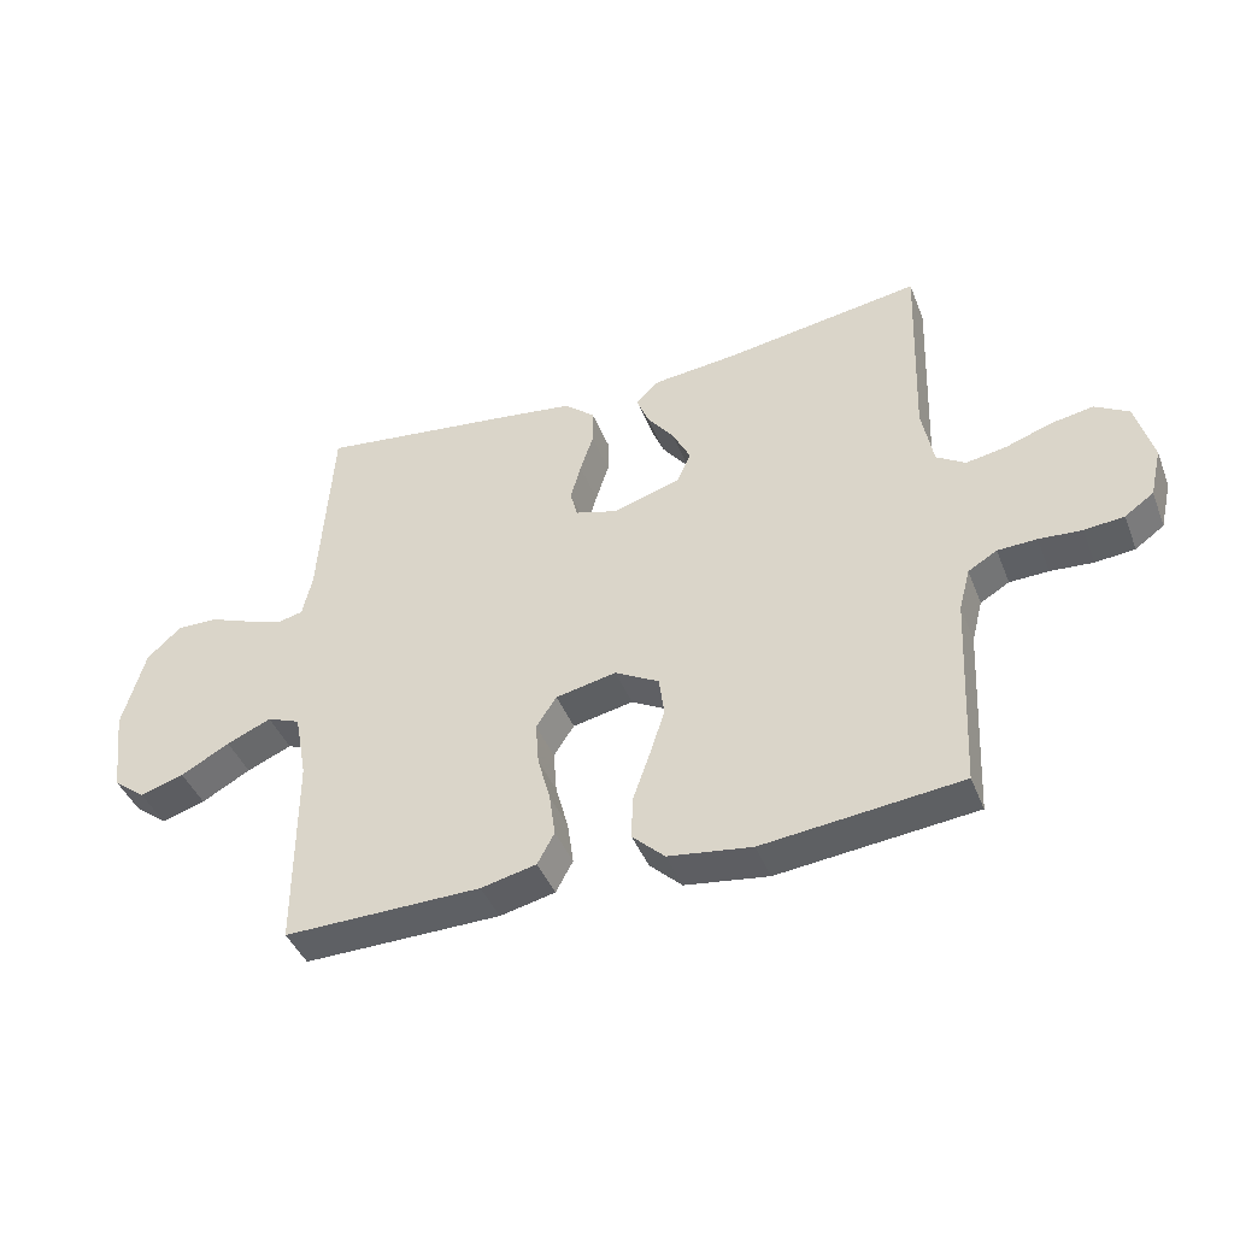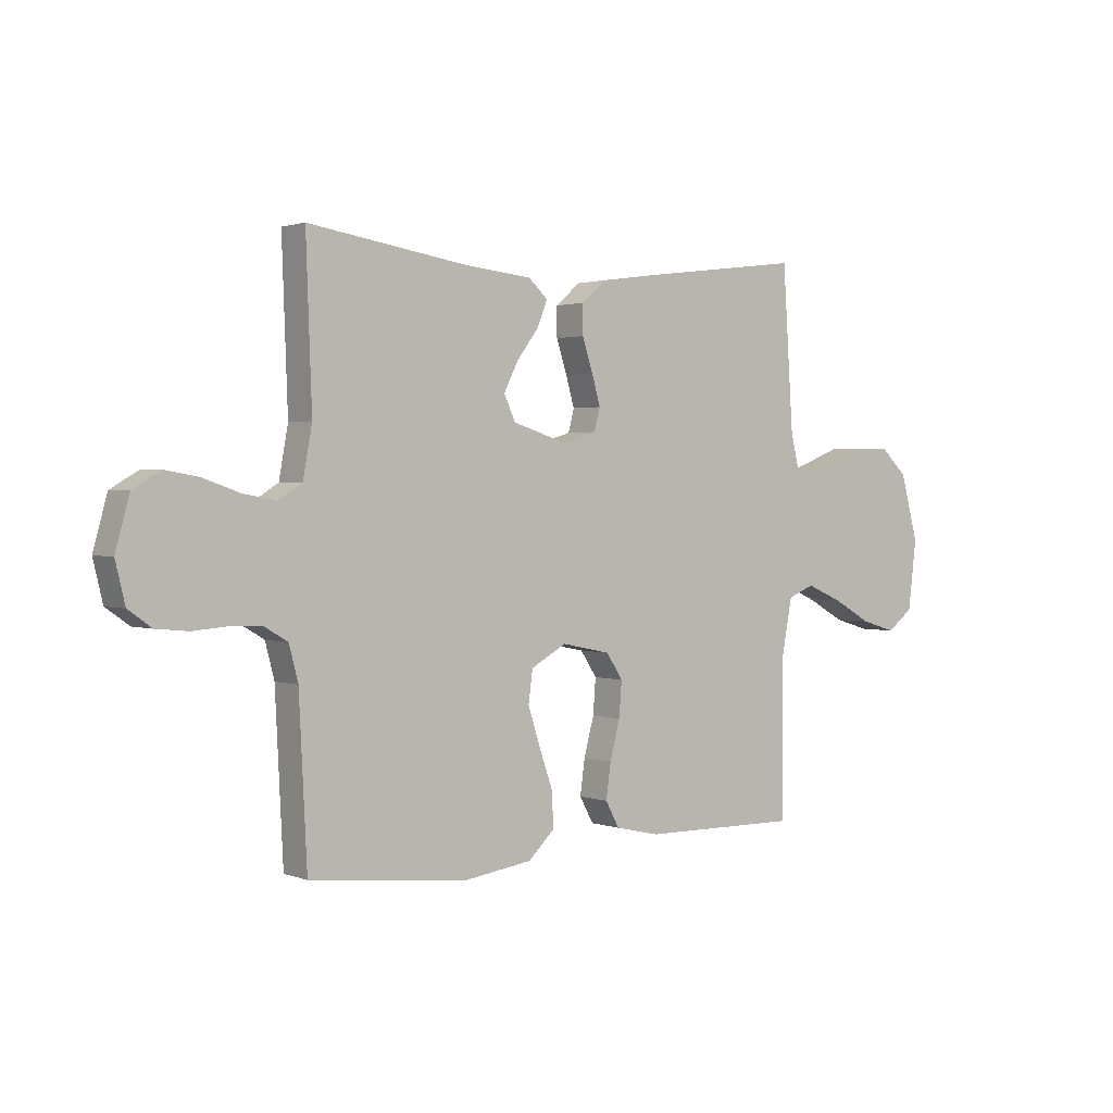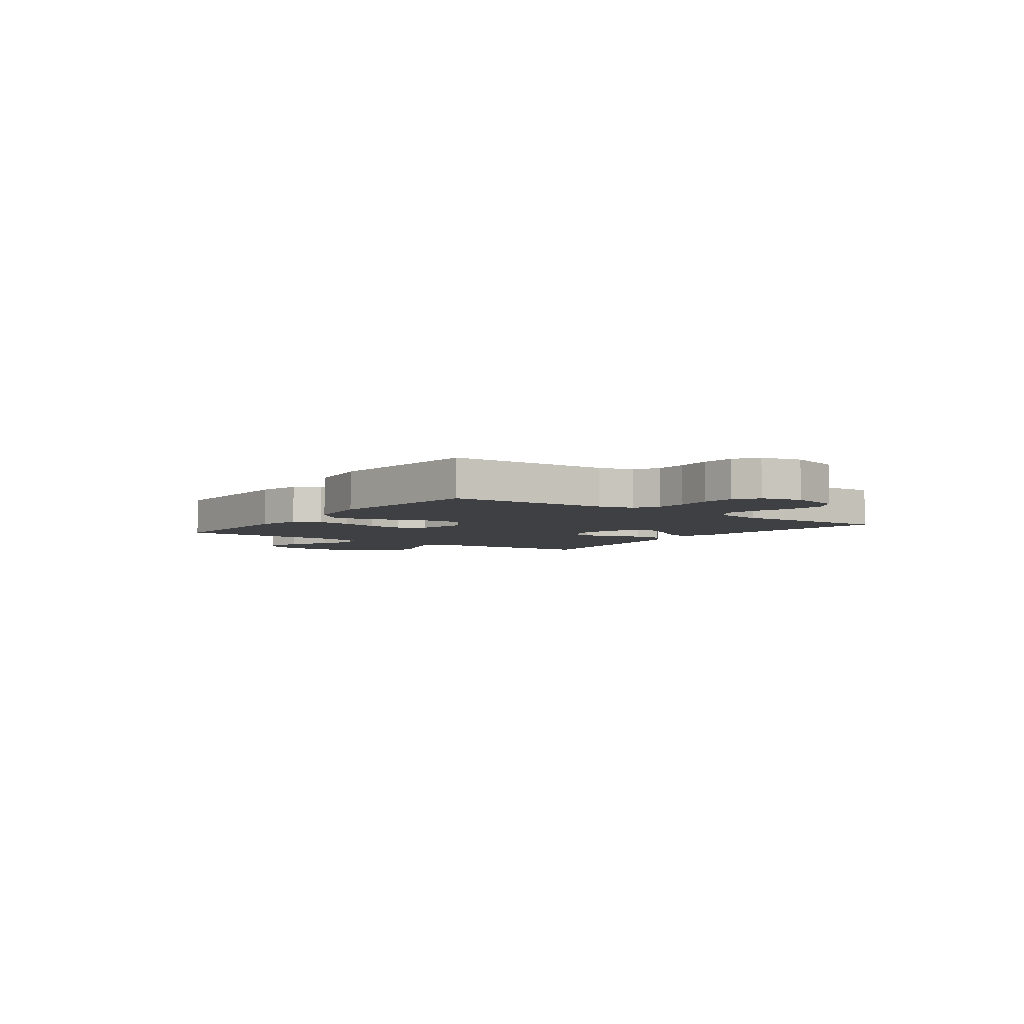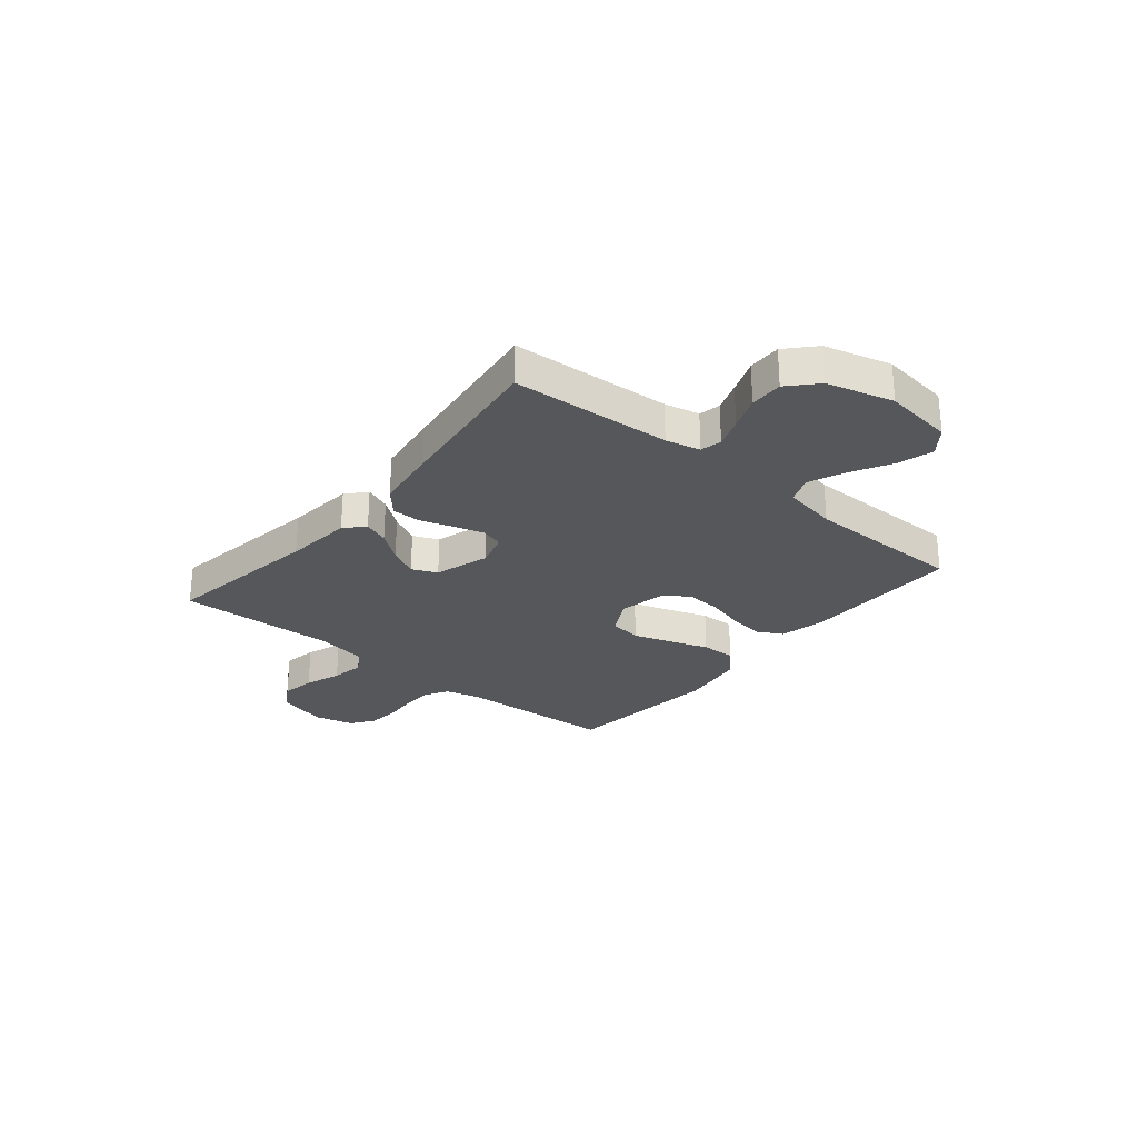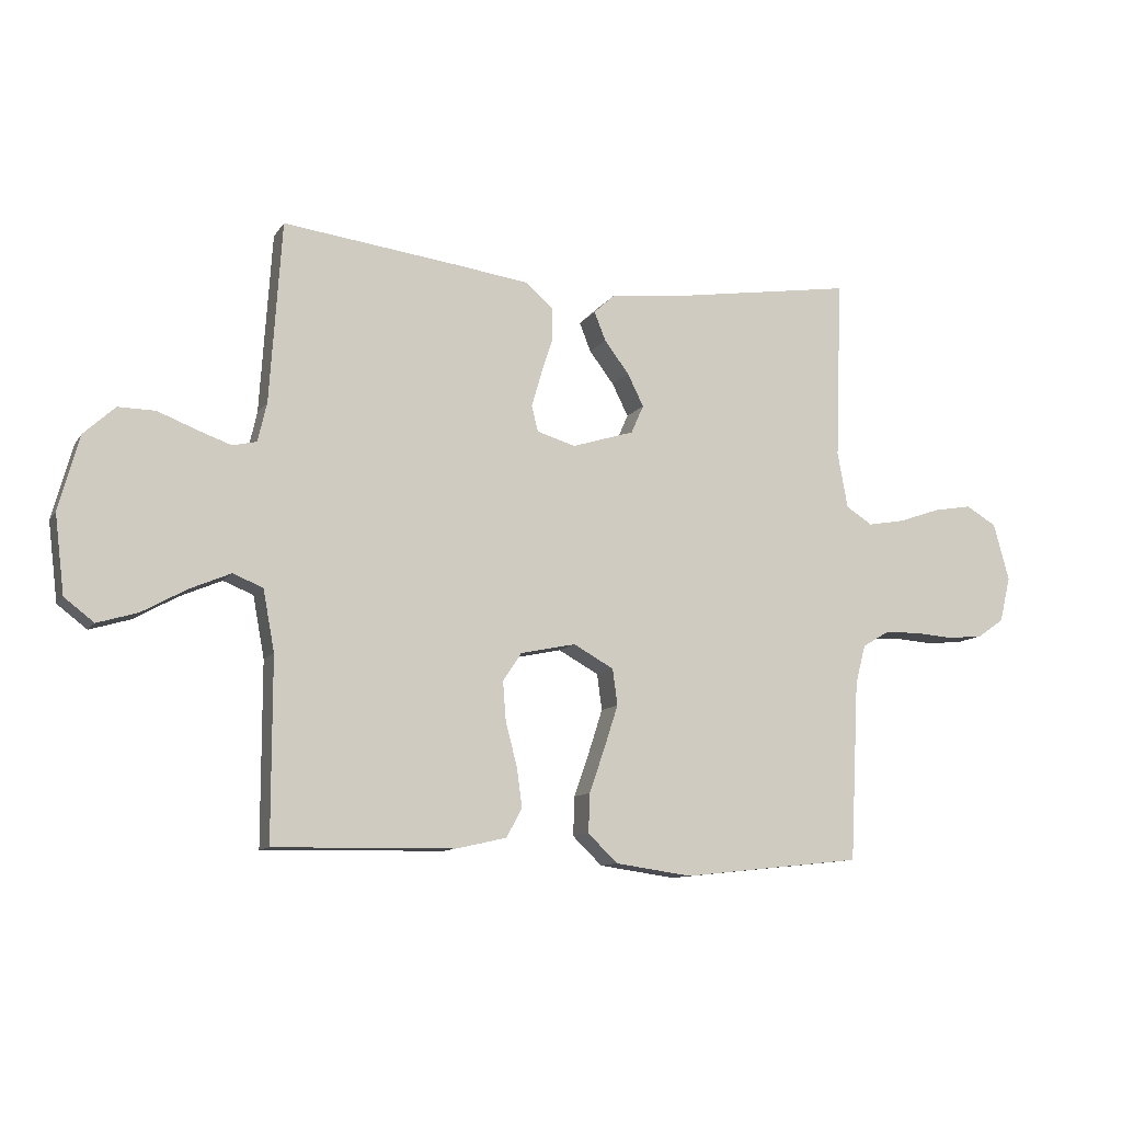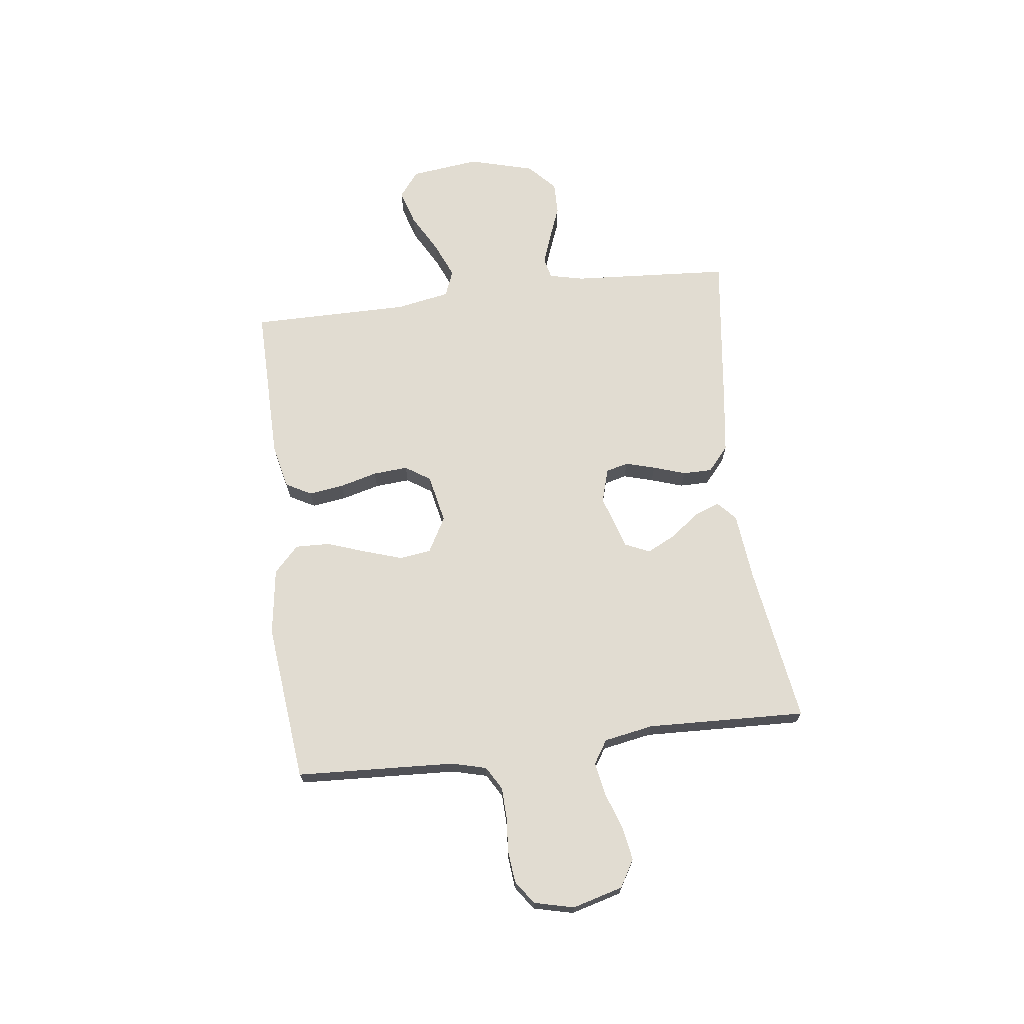
<metadata>
{"format":"obj","ext":"obj","renderer":"f3d","projection":"perspective","resolution":1024,"background":"white","views":[{"elev":-42.6,"azim":-159.3,"up":"+Z"},{"elev":1.7,"azim":-38.1,"up":"+Z"},{"elev":-4.8,"azim":-125.7,"up":"+Y"},{"elev":-27.2,"azim":50.4,"up":"+Y"},{"elev":-10.6,"azim":159.6,"up":"+Z"},{"elev":69.0,"azim":-97.1,"up":"+Y"}]}
</metadata>
<code>
v 0.5 0.07 0.5
v 0.52 0.07 0.2
v 0.535 0.07 0.135
v 0.575 0.07 0.126
v 0.631 0.07 0.146
v 0.695 0.07 0.171
v 0.757 0.07 0.172
v 0.809 0.07 0.124
v 0.843 0.07 0
v 0.827 0.07 -0.13
v 0.778 0.07 -0.168
v 0.711 0.07 -0.148
v 0.637 0.07 -0.107
v 0.569 0.07 -0.078
v 0.519 0.07 -0.098
v 0.5 0.07 -0.2
v 0.5 0.07 -0.5
v 0.2 0.07 -0.496
v 0.116 0.07 -0.477
v 0.09 0.07 -0.429
v 0.099 0.07 -0.363
v 0.118 0.07 -0.292
v 0.123 0.07 -0.226
v 0.092 0.07 -0.179
v 0 0.07 -0.16
v -0.067 0.07 -0.197
v -0.075 0.07 -0.257
v -0.052 0.07 -0.328
v -0.026 0.07 -0.402
v -0.024 0.07 -0.467
v -0.073 0.07 -0.514
v -0.2 0.07 -0.532
v -0.5 0.07 -0.5
v -0.515 0.07 -0.2
v -0.532 0.07 -0.135
v -0.576 0.07 -0.109
v -0.635 0.07 -0.107
v -0.7 0.07 -0.112
v -0.76 0.07 -0.106
v -0.804 0.07 -0.075
v -0.822 0.07 0
v -0.796 0.07 0.095
v -0.745 0.07 0.125
v -0.681 0.07 0.114
v -0.612 0.07 0.09
v -0.55 0.07 0.079
v -0.506 0.07 0.107
v -0.489 0.07 0.2
v -0.5 0.07 0.5
v -0.2 0.07 0.454
v -0.073 0.07 0.441
v -0.037 0.07 0.408
v -0.056 0.07 0.36
v -0.097 0.07 0.306
v -0.124 0.07 0.252
v -0.103 0.07 0.205
v 0 0.07 0.173
v 0.064 0.07 0.192
v 0.075 0.07 0.234
v 0.059 0.07 0.29
v 0.039 0.07 0.351
v 0.039 0.07 0.406
v 0.085 0.07 0.446
v 0.2 0.07 0.462
v 0.5 0 0.5
v 0.52 0 0.2
v 0.535 0 0.135
v 0.575 0 0.126
v 0.631 0 0.146
v 0.695 0 0.171
v 0.757 0 0.172
v 0.809 0 0.124
v 0.843 0 0
v 0.827 0 -0.13
v 0.778 0 -0.168
v 0.711 0 -0.148
v 0.637 0 -0.107
v 0.569 0 -0.078
v 0.519 0 -0.098
v 0.5 0 -0.2
v 0.5 0 -0.5
v 0.2 0 -0.496
v 0.116 0 -0.477
v 0.09 0 -0.429
v 0.099 0 -0.363
v 0.118 0 -0.292
v 0.123 0 -0.226
v 0.092 0 -0.179
v 0 0 -0.16
v -0.067 0 -0.197
v -0.075 0 -0.257
v -0.052 0 -0.328
v -0.026 0 -0.402
v -0.024 0 -0.467
v -0.073 0 -0.514
v -0.2 0 -0.532
v -0.5 0 -0.5
v -0.515 0 -0.2
v -0.532 0 -0.135
v -0.576 0 -0.109
v -0.635 0 -0.107
v -0.7 0 -0.112
v -0.76 0 -0.106
v -0.804 0 -0.075
v -0.822 0 0
v -0.796 0 0.095
v -0.745 0 0.125
v -0.681 0 0.114
v -0.612 0 0.09
v -0.55 0 0.079
v -0.506 0 0.107
v -0.489 0 0.2
v -0.5 0 0.5
v -0.2 0 0.454
v -0.073 0 0.441
v -0.037 0 0.408
v -0.056 0 0.36
v -0.097 0 0.306
v -0.124 0 0.252
v -0.103 0 0.205
v 0 0 0.173
v 0.064 0 0.192
v 0.075 0 0.234
v 0.059 0 0.29
v 0.039 0 0.351
v 0.039 0 0.406
v 0.085 0 0.446
v 0.2 0 0.462
f 64 1 2
f 63 64 2
f 62 63 2
f 61 62 2
f 60 61 2
f 59 60 2 3
f 58 59 3 4
f 57 58 4
f 52 53 54
f 51 52 54
f 50 51 54
f 50 54 55
f 49 50 55
f 48 49 55
f 47 48 55 56
f 43 44 45
f 42 43 45
f 41 42 45
f 40 41 45
f 39 40 45
f 38 39 45
f 37 38 45
f 36 37 45 46
f 47 56 57
f 46 47 57
f 36 46 57
f 35 36 57
f 32 33 34
f 31 32 34
f 30 31 34
f 29 30 34
f 28 29 34
f 20 21 22
f 19 20 22
f 18 19 22
f 17 18 22
f 16 17 22
f 15 16 22 23
f 14 15 23 24
f 11 12 13
f 10 11 13
f 9 10 13
f 8 9 13
f 7 8 13
f 6 7 13
f 5 6 13
f 4 5 13 14
f 14 24 25
f 4 14 25
f 57 4 25
f 27 28 34 35
f 26 27 35
f 25 26 35 57
f 66 65 128
f 66 128 127
f 66 127 126
f 66 126 125
f 66 125 124
f 67 66 124 123
f 68 67 123 122
f 68 122 121
f 118 117 116
f 118 116 115
f 118 115 114
f 119 118 114
f 119 114 113
f 119 113 112
f 120 119 112 111
f 109 108 107
f 109 107 106
f 109 106 105
f 109 105 104
f 109 104 103
f 109 103 102
f 109 102 101
f 110 109 101 100
f 121 120 111
f 121 111 110
f 121 110 100
f 121 100 99
f 98 97 96
f 98 96 95
f 98 95 94
f 98 94 93
f 98 93 92
f 86 85 84
f 86 84 83
f 86 83 82
f 86 82 81
f 86 81 80
f 87 86 80 79
f 88 87 79 78
f 77 76 75
f 77 75 74
f 77 74 73
f 77 73 72
f 77 72 71
f 77 71 70
f 77 70 69
f 78 77 69 68
f 89 88 78
f 89 78 68
f 89 68 121
f 99 98 92 91
f 99 91 90
f 121 99 90 89
f 1 65 66 2
f 2 66 67 3
f 3 67 68 4
f 4 68 69 5
f 5 69 70 6
f 6 70 71 7
f 7 71 72 8
f 8 72 73 9
f 9 73 74 10
f 10 74 75 11
f 11 75 76 12
f 12 76 77 13
f 13 77 78 14
f 14 78 79 15
f 15 79 80 16
f 16 80 81 17
f 17 81 82 18
f 18 82 83 19
f 19 83 84 20
f 20 84 85 21
f 21 85 86 22
f 22 86 87 23
f 23 87 88 24
f 24 88 89 25
f 25 89 90 26
f 26 90 91 27
f 27 91 92 28
f 28 92 93 29
f 29 93 94 30
f 30 94 95 31
f 31 95 96 32
f 32 96 97 33
f 33 97 98 34
f 34 98 99 35
f 35 99 100 36
f 36 100 101 37
f 37 101 102 38
f 38 102 103 39
f 39 103 104 40
f 40 104 105 41
f 41 105 106 42
f 42 106 107 43
f 43 107 108 44
f 44 108 109 45
f 45 109 110 46
f 46 110 111 47
f 47 111 112 48
f 48 112 113 49
f 49 113 114 50
f 50 114 115 51
f 51 115 116 52
f 52 116 117 53
f 53 117 118 54
f 54 118 119 55
f 55 119 120 56
f 56 120 121 57
f 57 121 122 58
f 58 122 123 59
f 59 123 124 60
f 60 124 125 61
f 61 125 126 62
f 62 126 127 63
f 63 127 128 64
f 64 128 65 1

</code>
